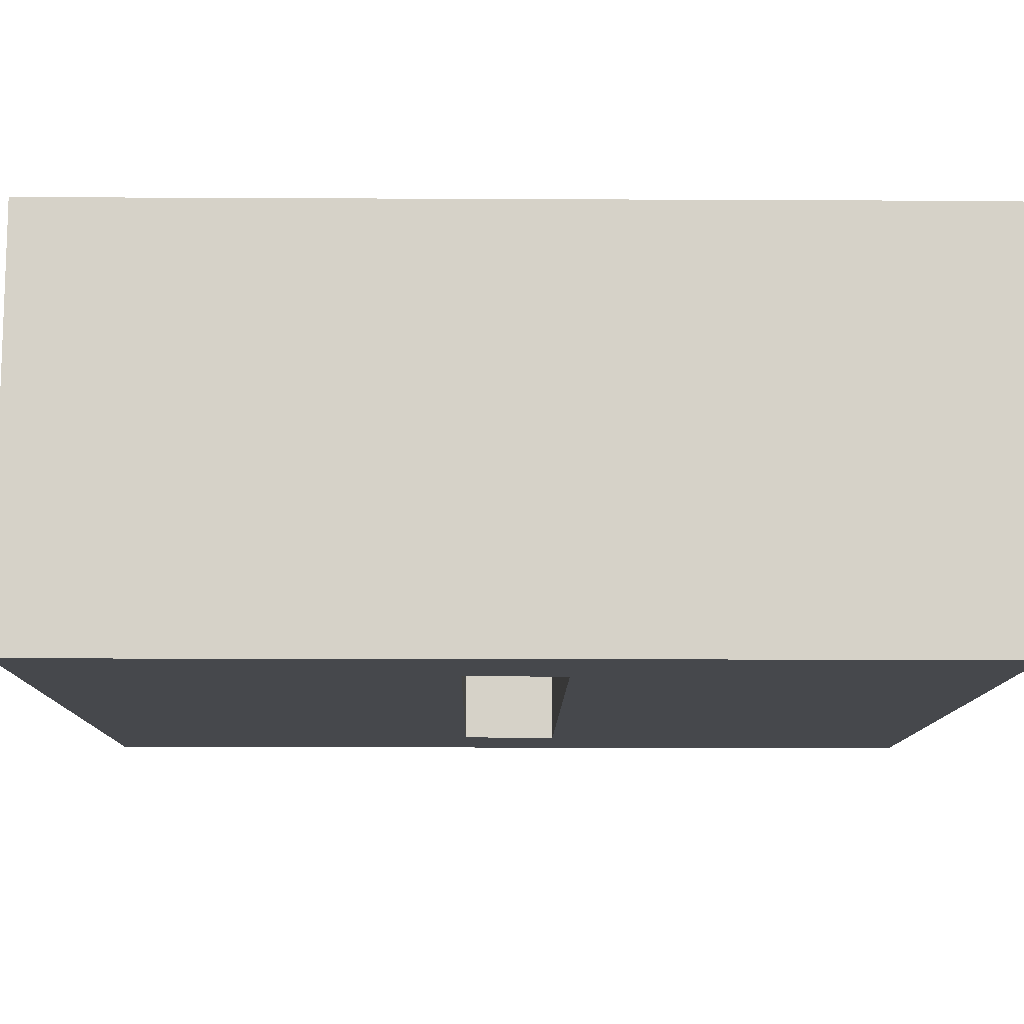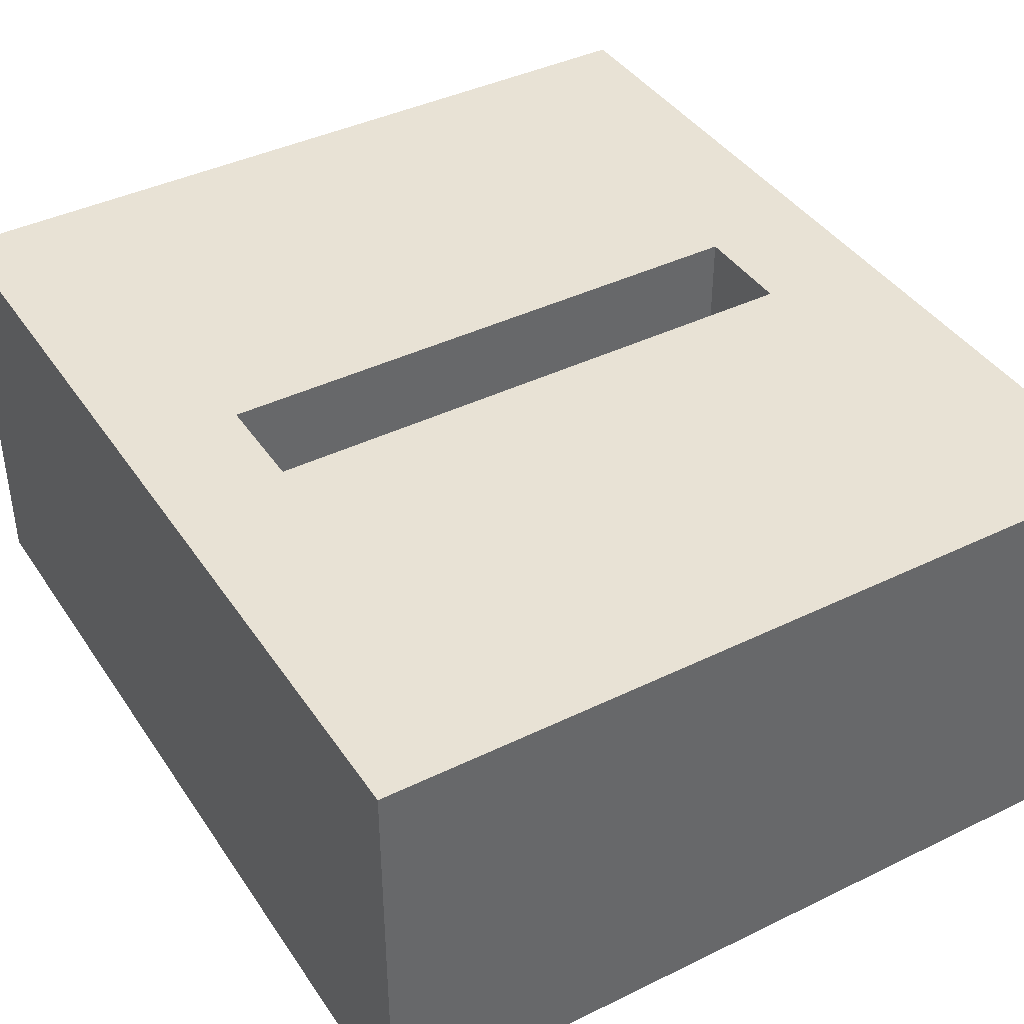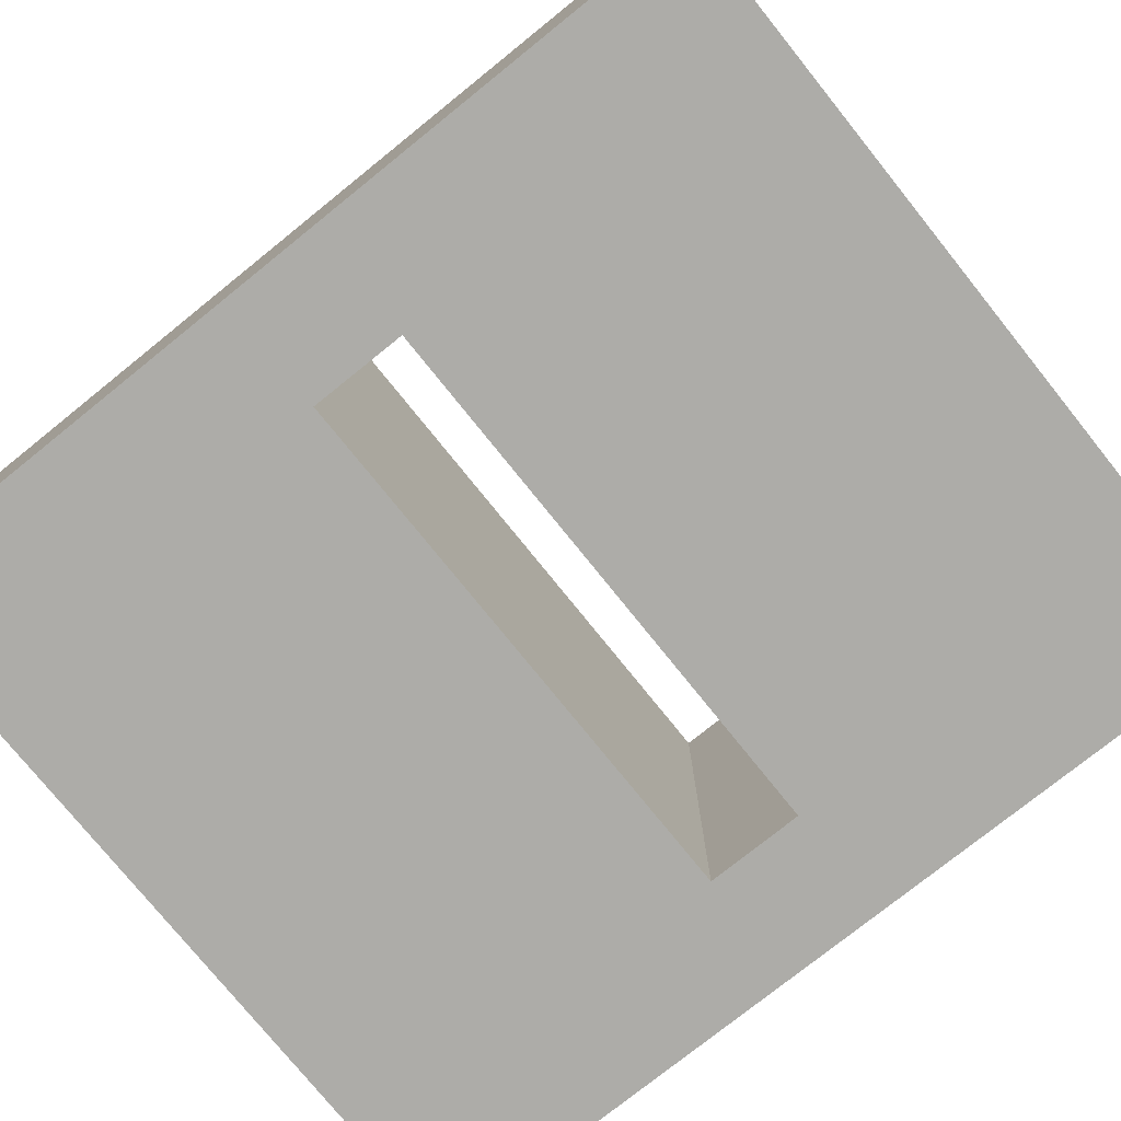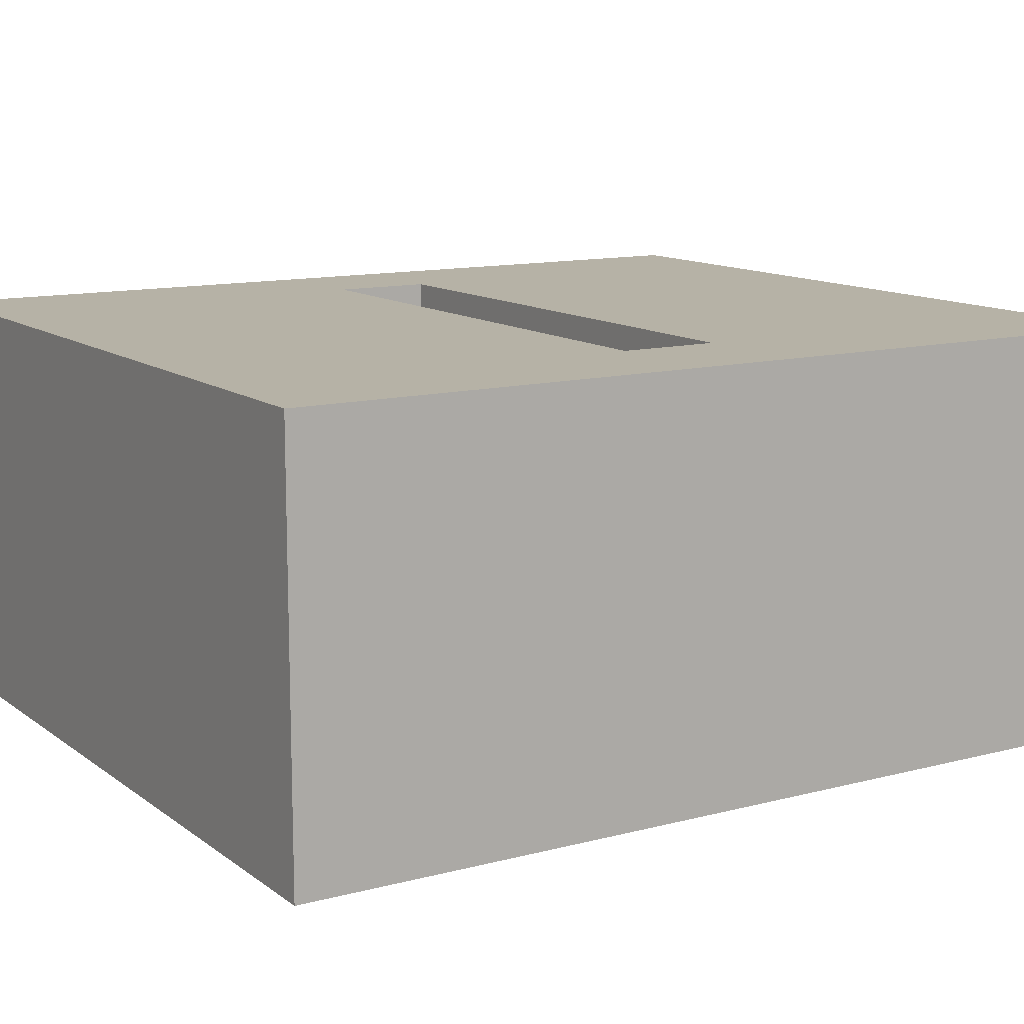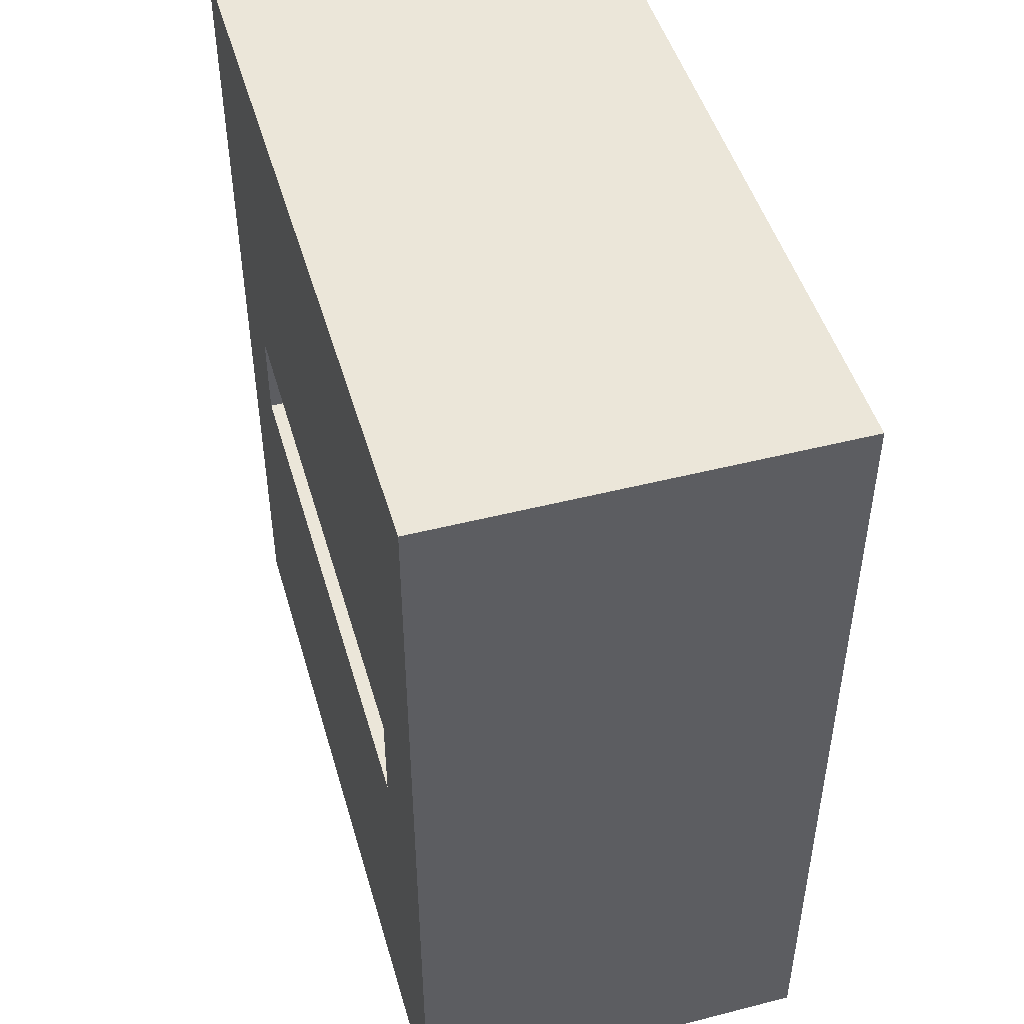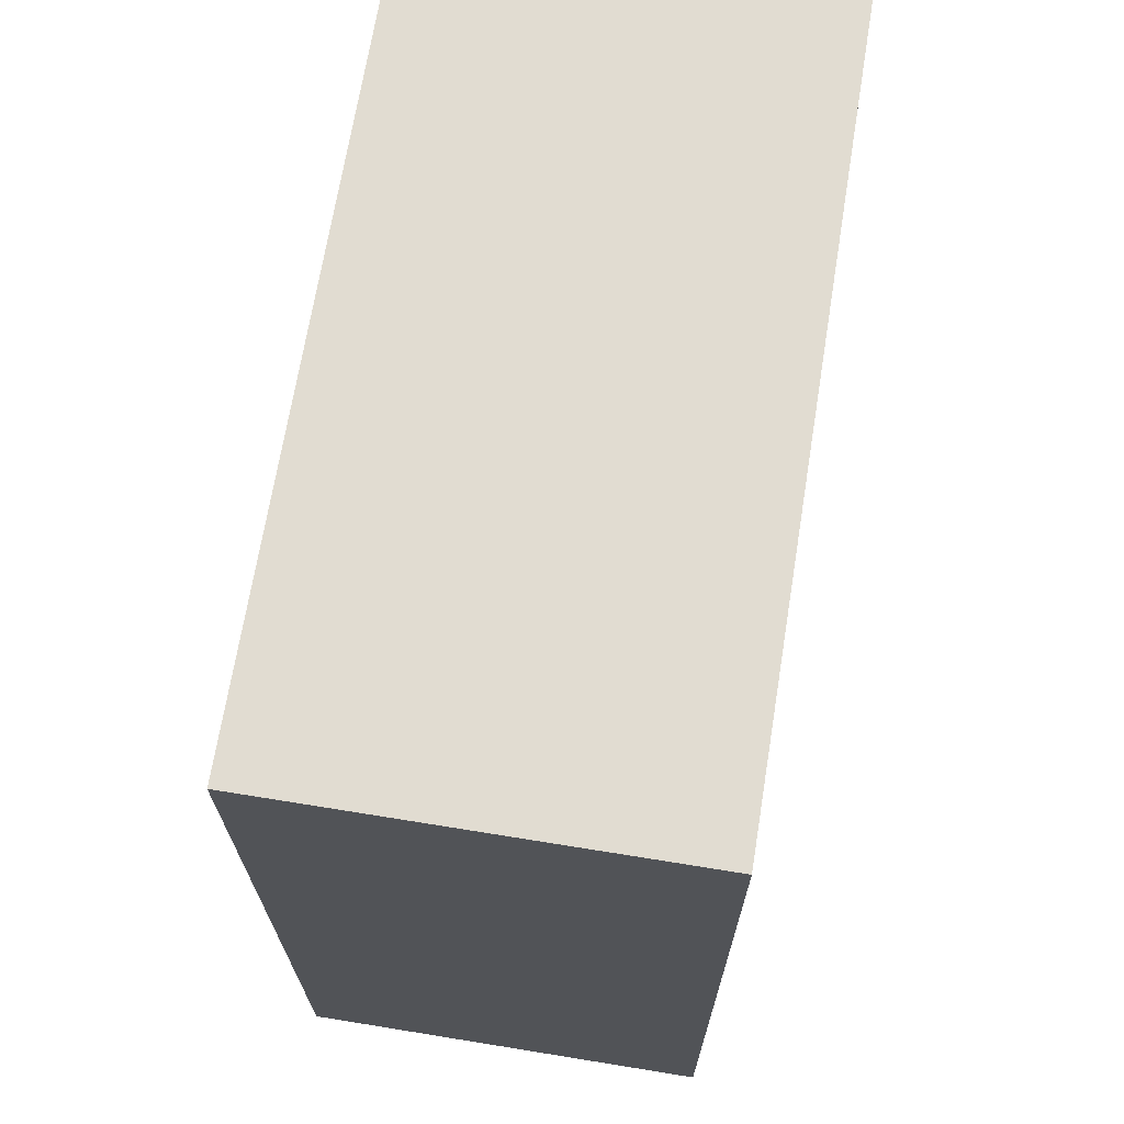
<metadata>
{"format":"obj","ext":"obj","renderer":"f3d","projection":"perspective","resolution":1024,"background":"white","views":[{"elev":-11.2,"azim":89.3,"up":"+Z"},{"elev":40.7,"azim":-30.8,"up":"+Z"},{"elev":-76.7,"azim":128.8,"up":"+Z"},{"elev":12.2,"azim":58.3,"up":"+Z"},{"elev":47.9,"azim":-106.0,"up":"+Y"},{"elev":69.1,"azim":-80.8,"up":"+Y"}]}
</metadata>
<code>
g camera_mount-COM-camera_mount-572-Default_Material
v 0.02 0 -0.0105
v 0 0 0
v 0 0 -0.0105
v 0.02 0 0
v 0.02 0.023 0
v 0.02 0.023 -0.0105
v 0.003 0.01025 -0.0105
v 0 0.023 -0.0105
v 0.003 0.01275 -0.0105
v 0.017 0.01275 -0.0105
v 0.017 0.01025 -0.0105
v 0 0.023 0
v 0.017 0.01025 0
v 0.017 0.01275 0
v 0.003 0.01275 0
v 0.003 0.01025 0
f 1 2 3
f 2 1 4
f 1 5 4
f 5 1 6
f 3 7 1
f 7 3 8
f 7 8 9
f 9 8 10
f 1 11 6
f 11 1 7
f 6 11 10
f 6 10 8
f 5 8 12
f 8 5 6
f 4 13 2
f 13 4 5
f 13 5 14
f 14 5 15
f 2 16 12
f 16 2 13
f 12 16 15
f 12 15 5
f 8 2 12
f 2 8 3
f 13 7 16
f 7 13 11
f 10 13 14
f 13 10 11
f 10 15 9
f 15 10 14
f 7 15 16
f 15 7 9

</code>
